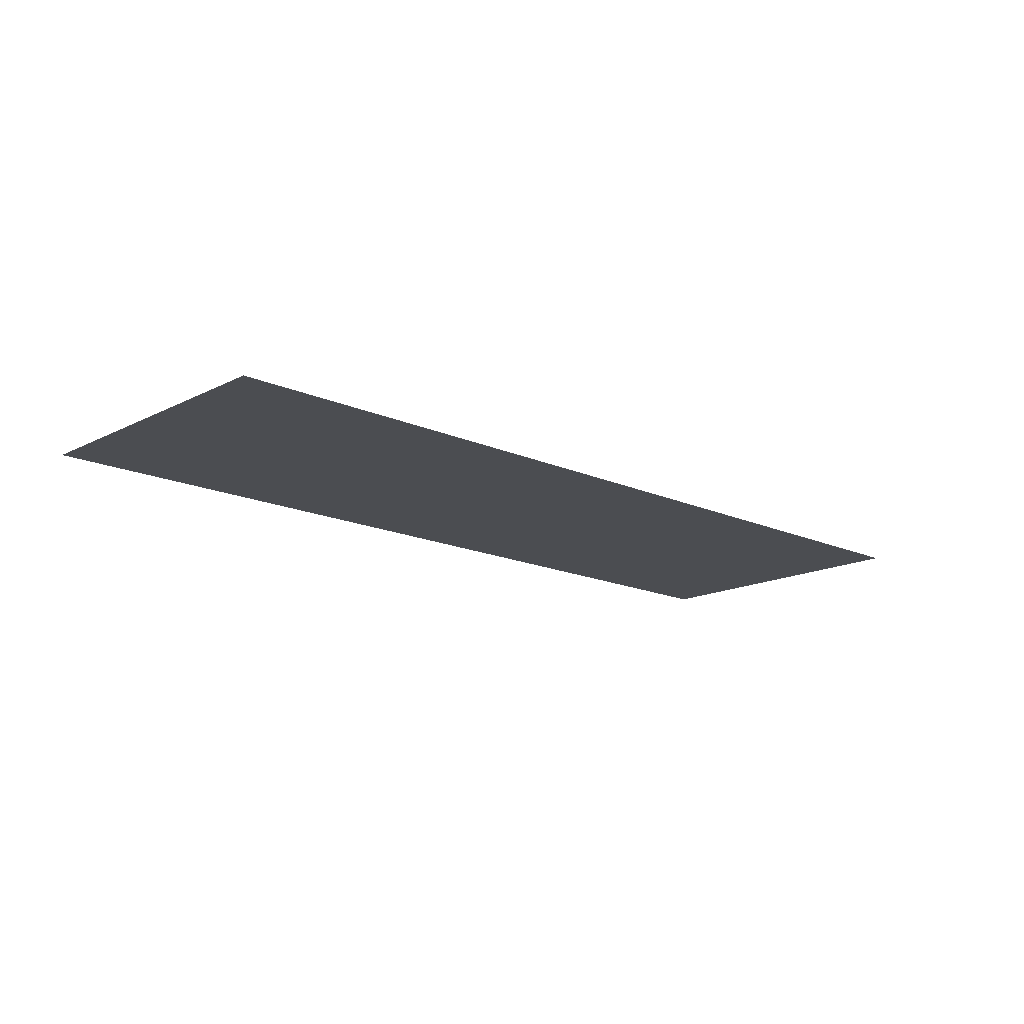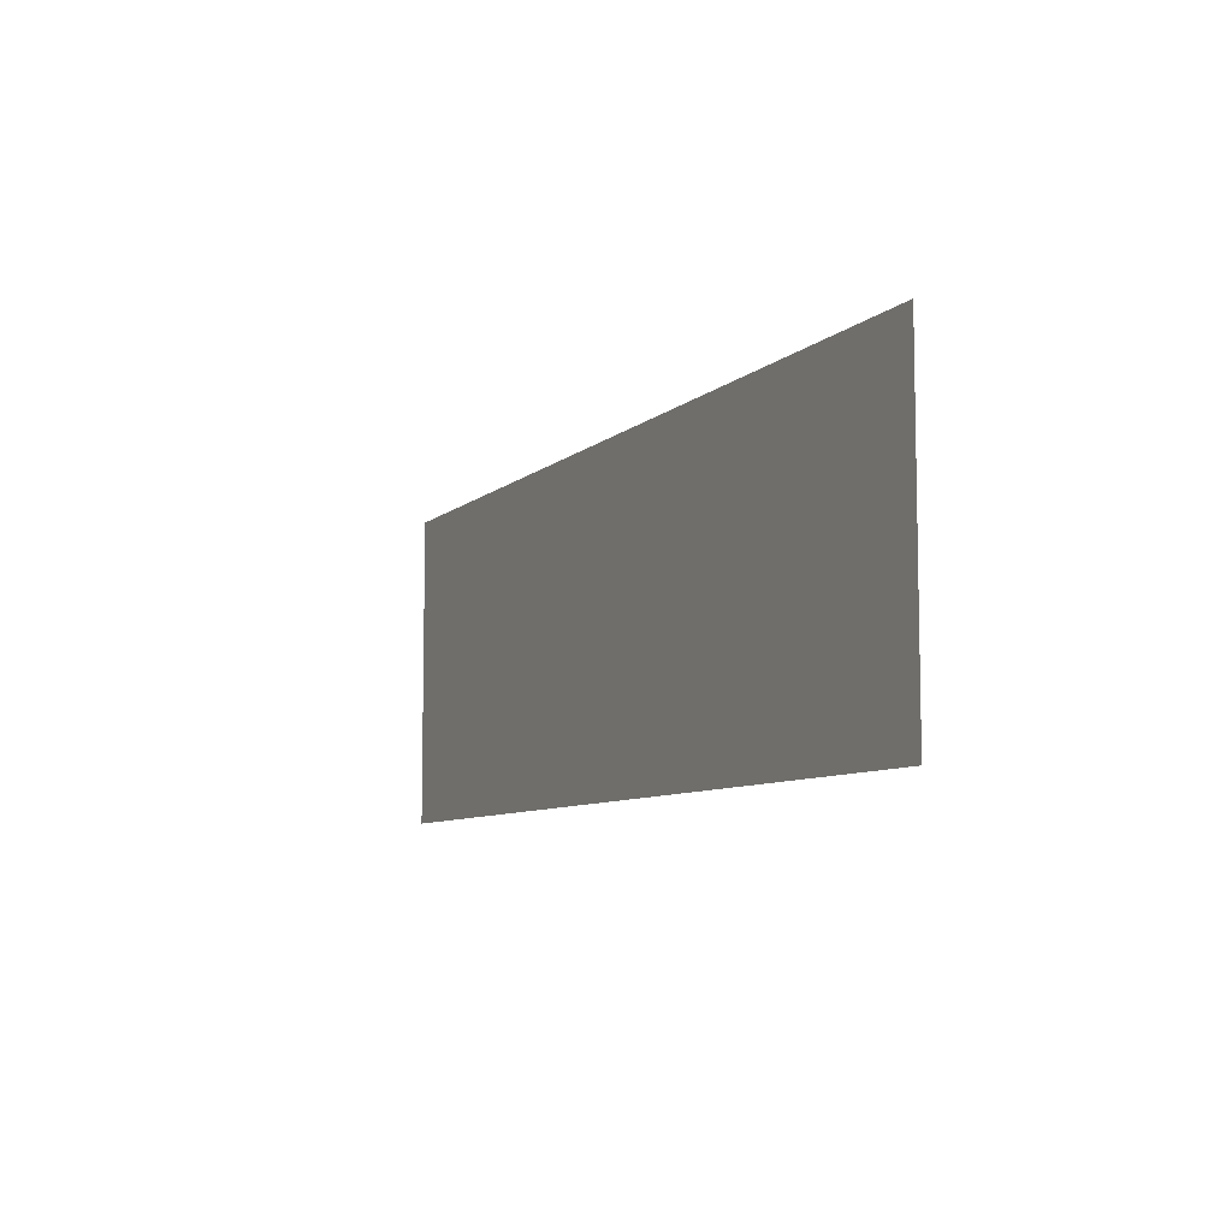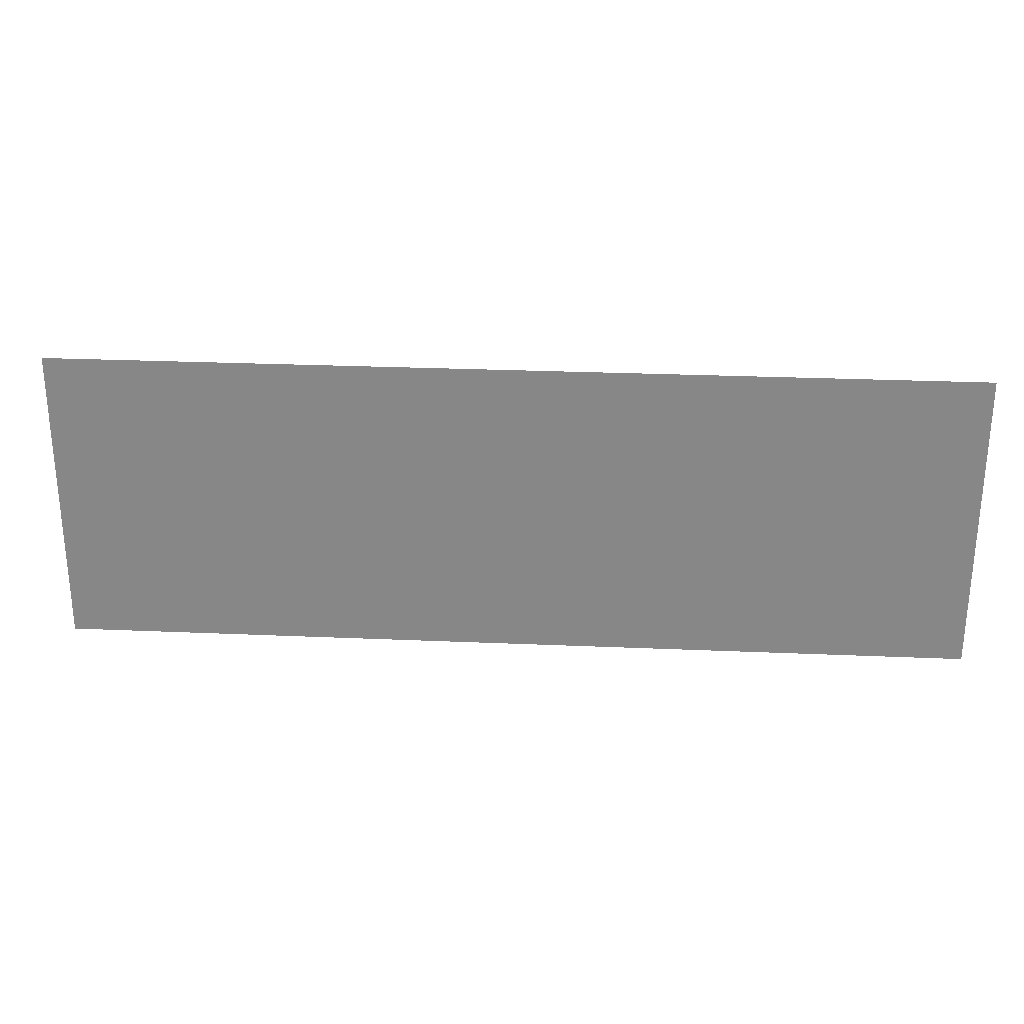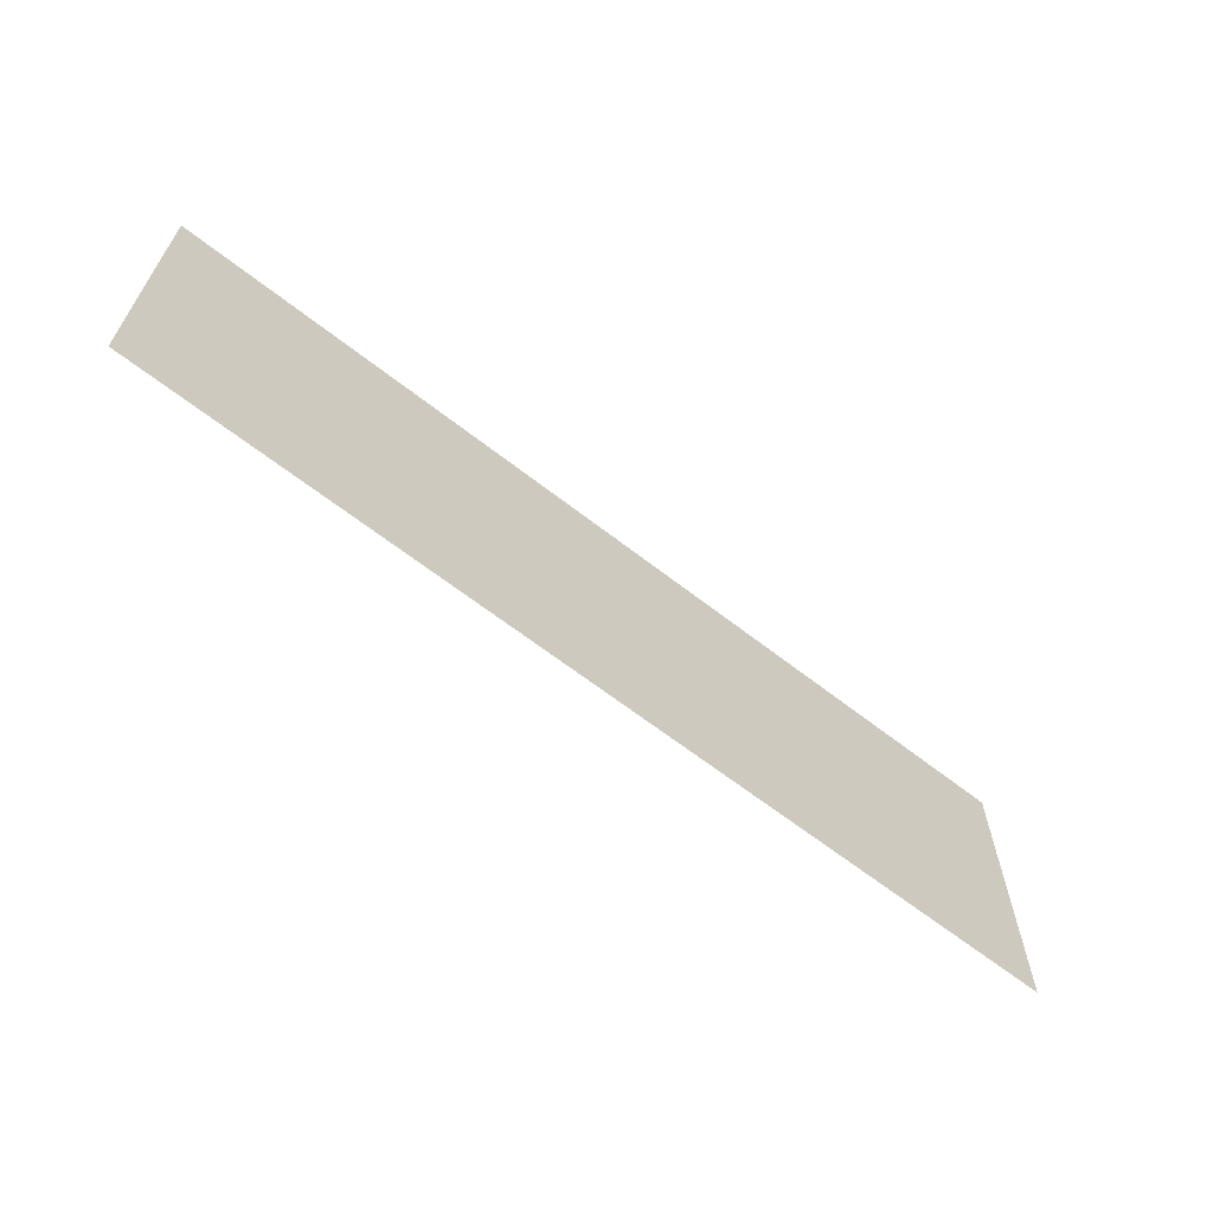
<metadata>
{"format":"obj","ext":"obj","renderer":"f3d","projection":"perspective","resolution":1024,"background":"white","views":[{"elev":-15.8,"azim":136.6,"up":"+Z"},{"elev":-7.8,"azim":64.9,"up":"+Y"},{"elev":27.2,"azim":-176.2,"up":"+Y"},{"elev":-63.9,"azim":141.7,"up":"+Y"}]}
</metadata>
<code>
v 0 -8 0
v -8 -8 0
v -8 0 0
v 0 0 0
v -8 -8 0
v -16 -8 0
v -16 0 0
v -8 0 0
v -16 -8 0
v -24 -8 0
v -24 0 0
v -16 0 0
g Rogue_mesh_0020
f 1 2 3 4
f 5 6 7 8
f 9 10 11 12

</code>
